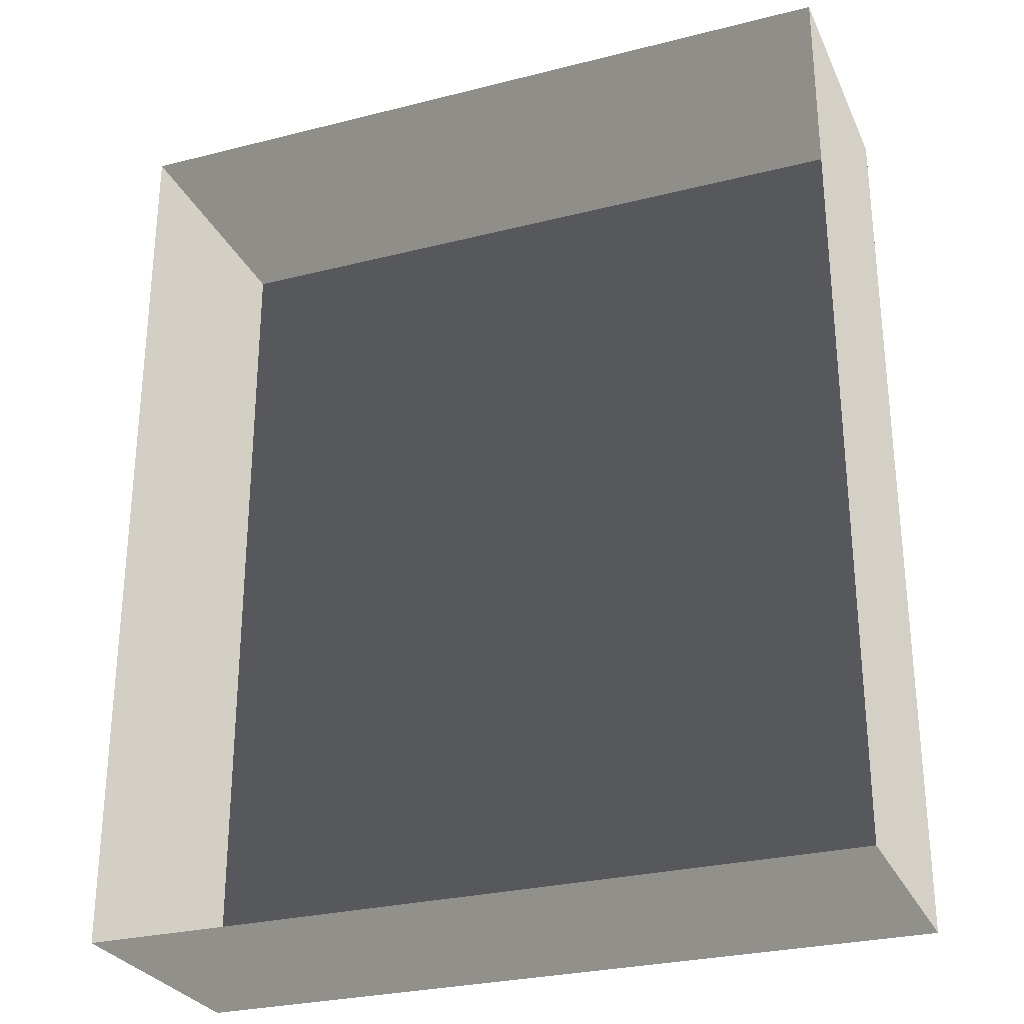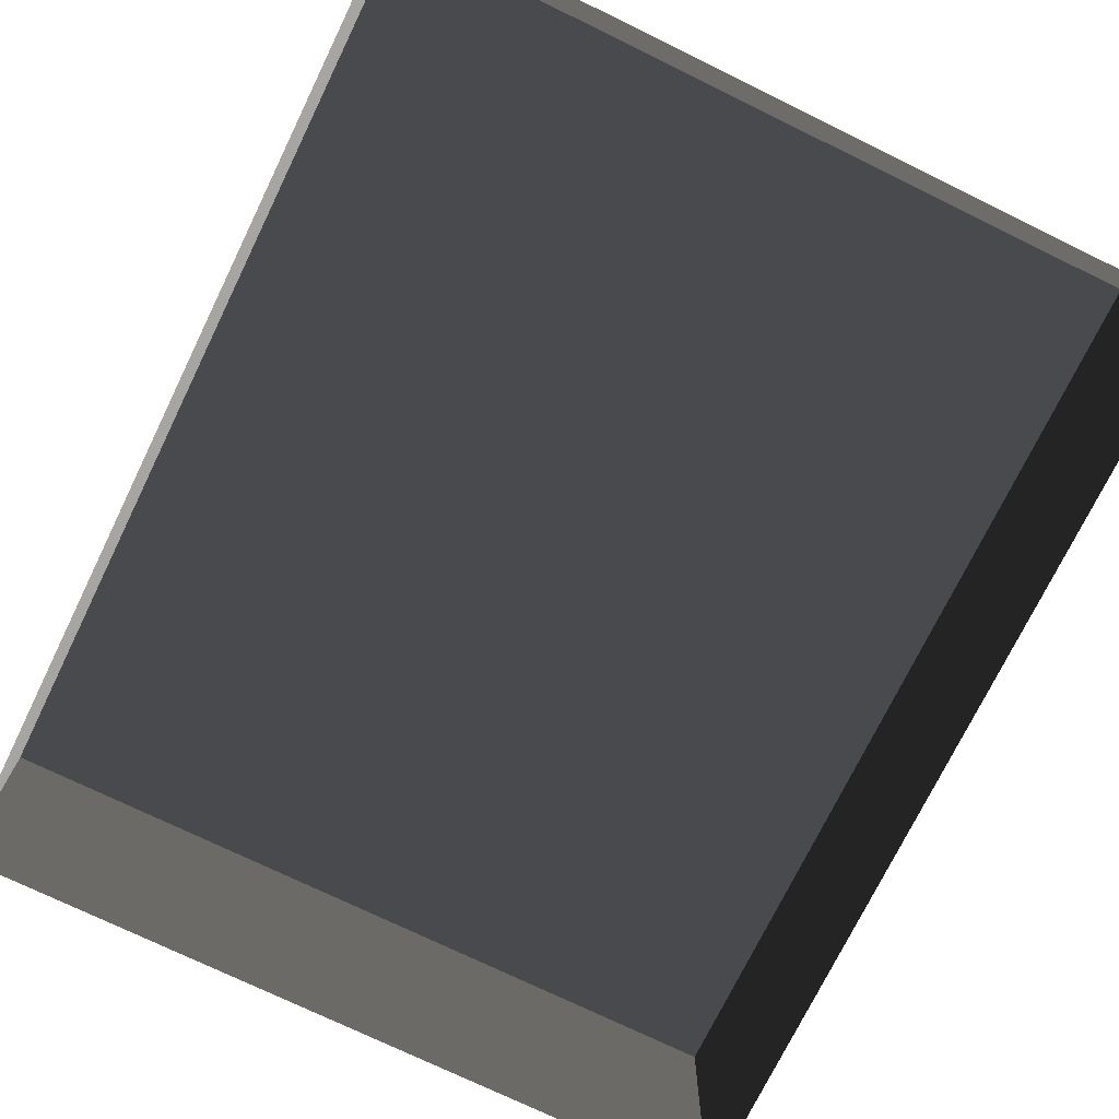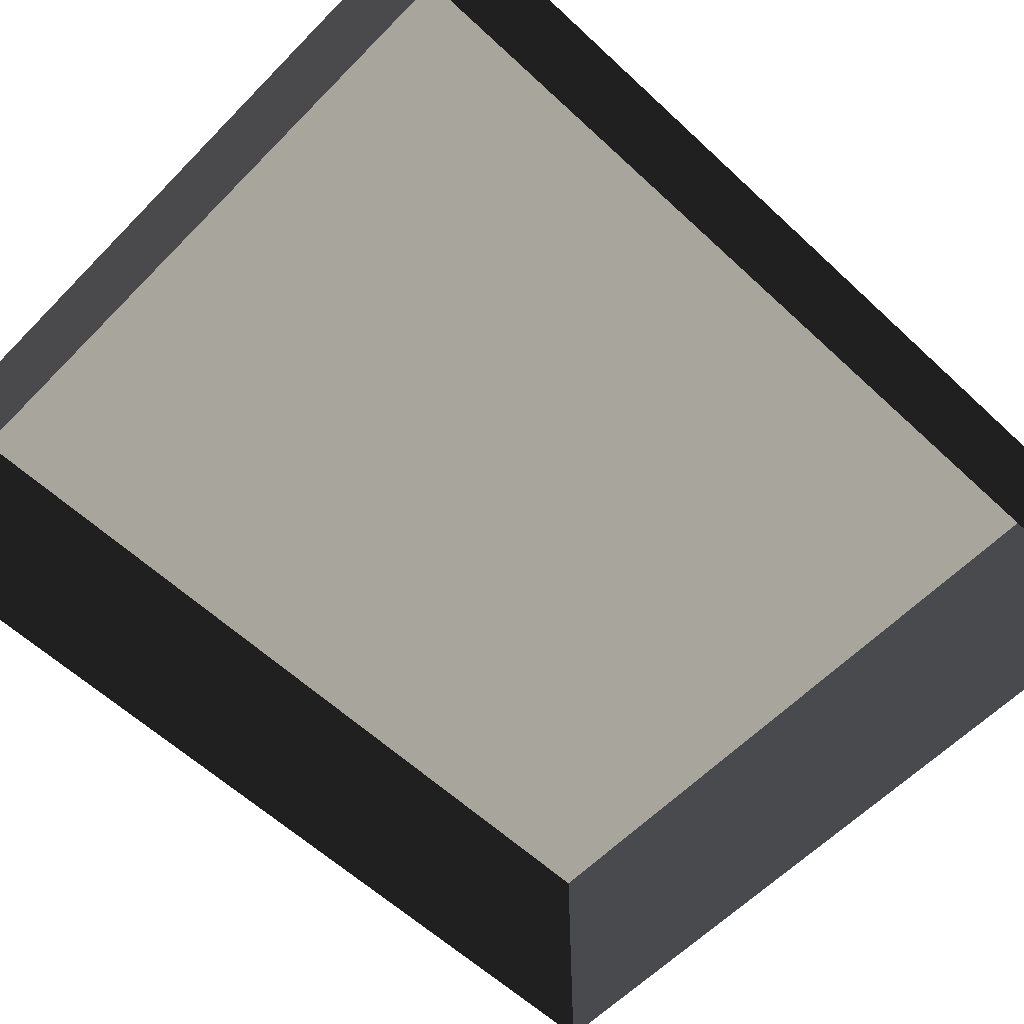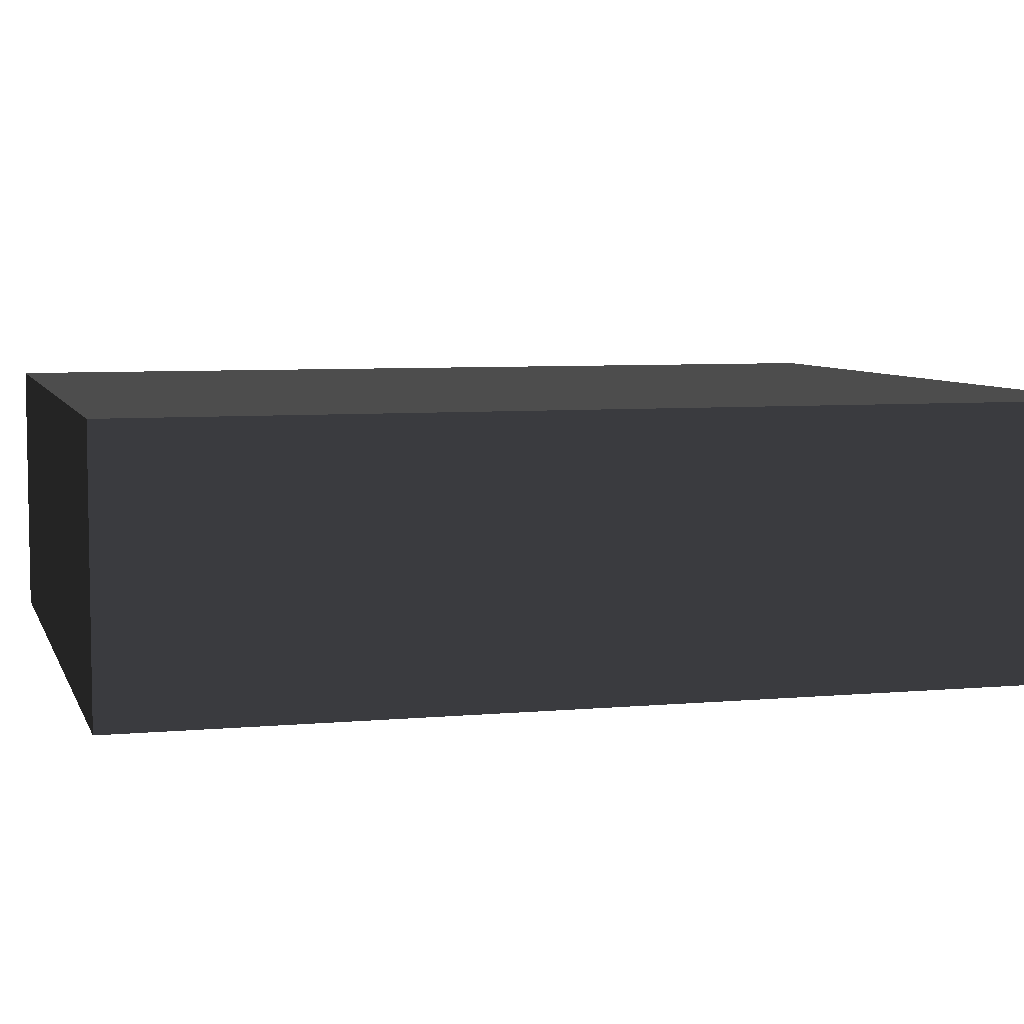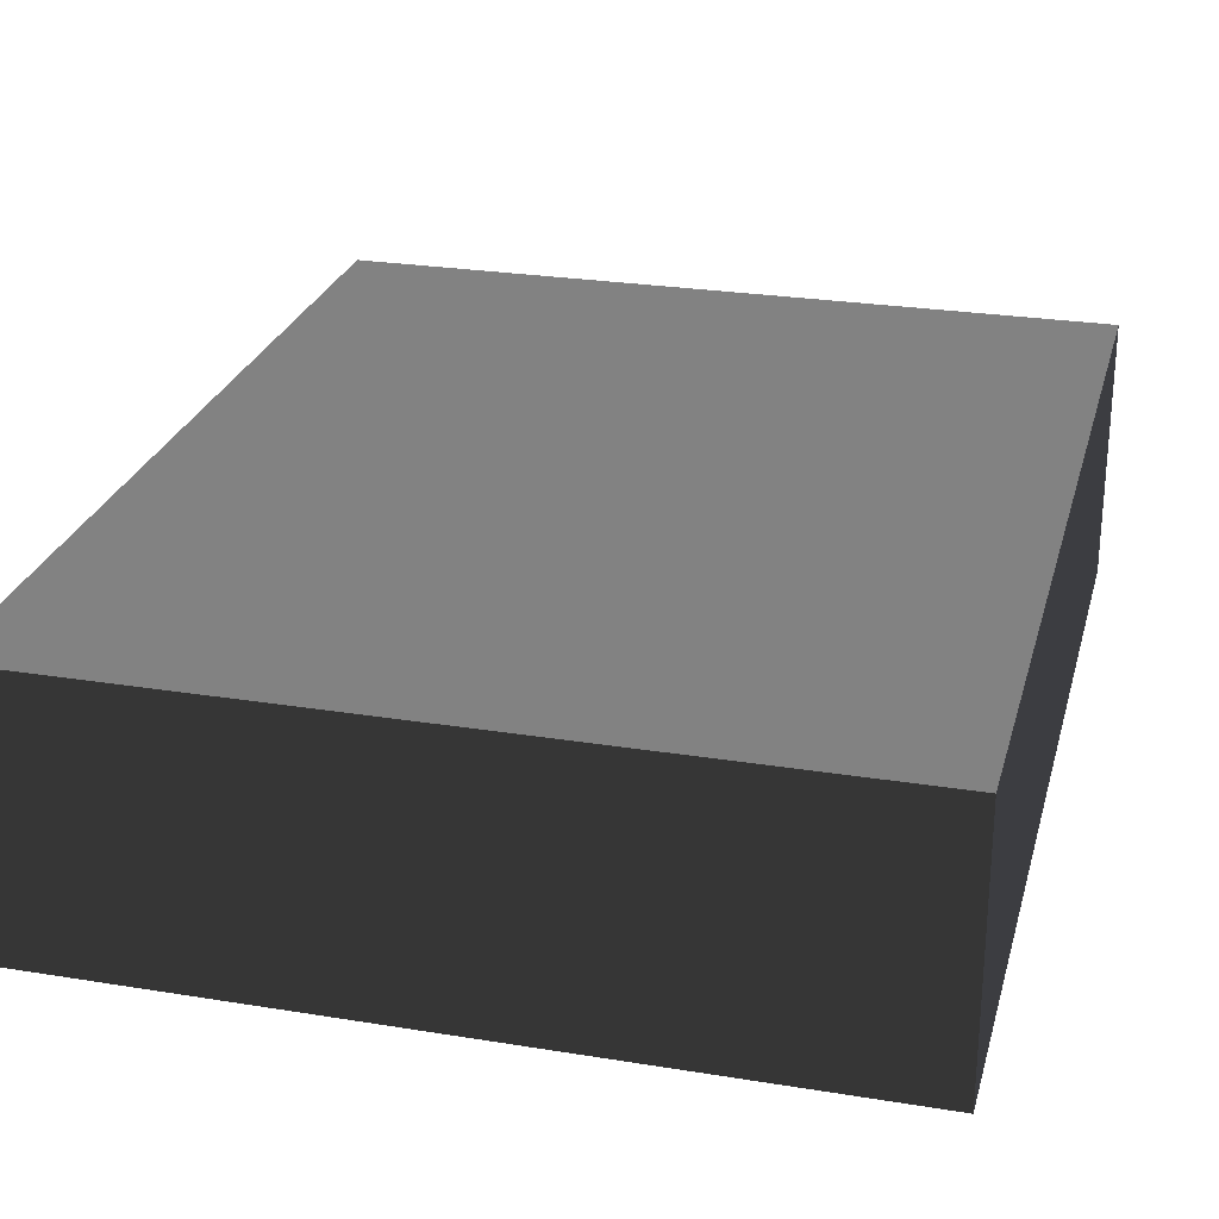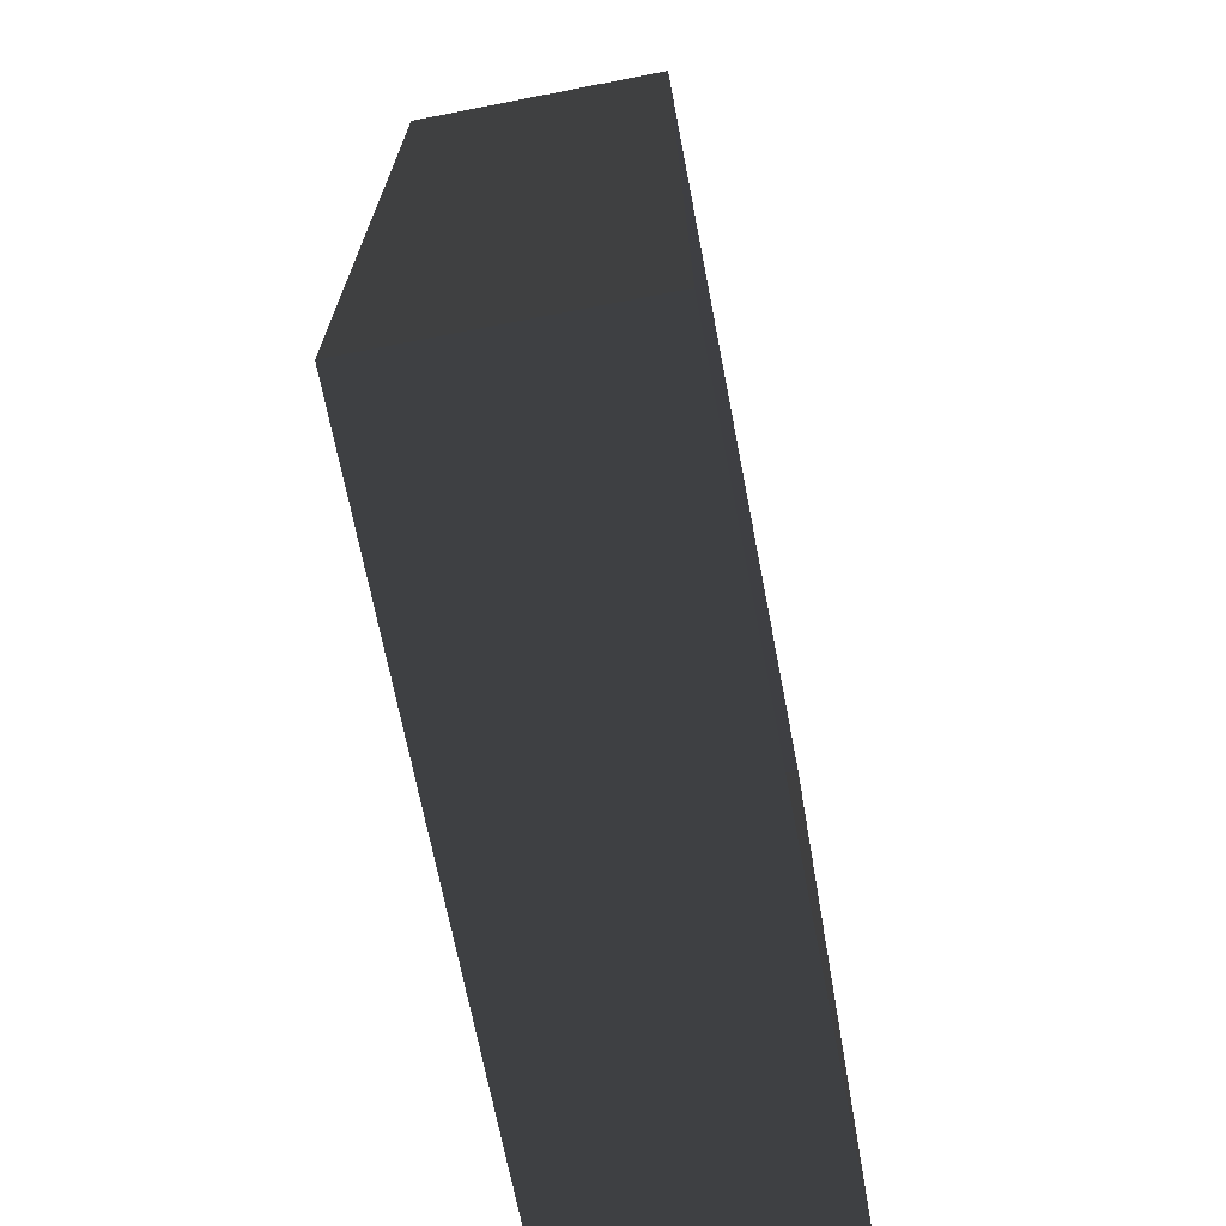
<metadata>
{"format":"obj","ext":"obj","renderer":"f3d","projection":"perspective","resolution":1024,"background":"white","views":[{"elev":-28.2,"azim":-159.0,"up":"+Y"},{"elev":-73.7,"azim":154.0,"up":"+Z"},{"elev":-59.4,"azim":46.2,"up":"+Z"},{"elev":6.3,"azim":-105.4,"up":"+Z"},{"elev":26.1,"azim":-165.6,"up":"+Z"},{"elev":-69.8,"azim":101.0,"up":"+Y"}]}
</metadata>
<code>
v 0.04195 0.04993 -4.766e-07
v 0.04195 -0.05042 -4.646e-07
v 0.04195 -0.05042 0.02823
v 0.04195 0.04993 0.02823
v 0.04195 0.04993 -4.766e-07
v 0.04195 0.04993 0.02823
v -0.04135 0.04993 0.02823
v -0.04135 0.04993 -4.766e-07
v -0.04135 -0.05042 -4.646e-07
v -0.04135 0.04993 -4.766e-07
v -0.04135 0.04993 0.02823
v -0.04135 -0.05042 0.02823
v -0.04135 -0.05042 -4.646e-07
v -0.04135 -0.05042 0.02823
v 0.04195 -0.05042 0.02823
v 0.04195 -0.05042 -4.646e-07
v 0.04195 -0.05042 0.02823
v -0.04135 -0.05042 0.02823
v -0.04135 0.04993 0.02823
v 0.04195 0.04993 0.02823
g Tree_Base_23477_211
f 1 3 2
f 1 4 3
f 5 7 6
f 5 8 7
f 9 11 10
f 9 12 11
f 13 15 14
f 13 16 15
f 17 19 18
f 17 20 19

</code>
